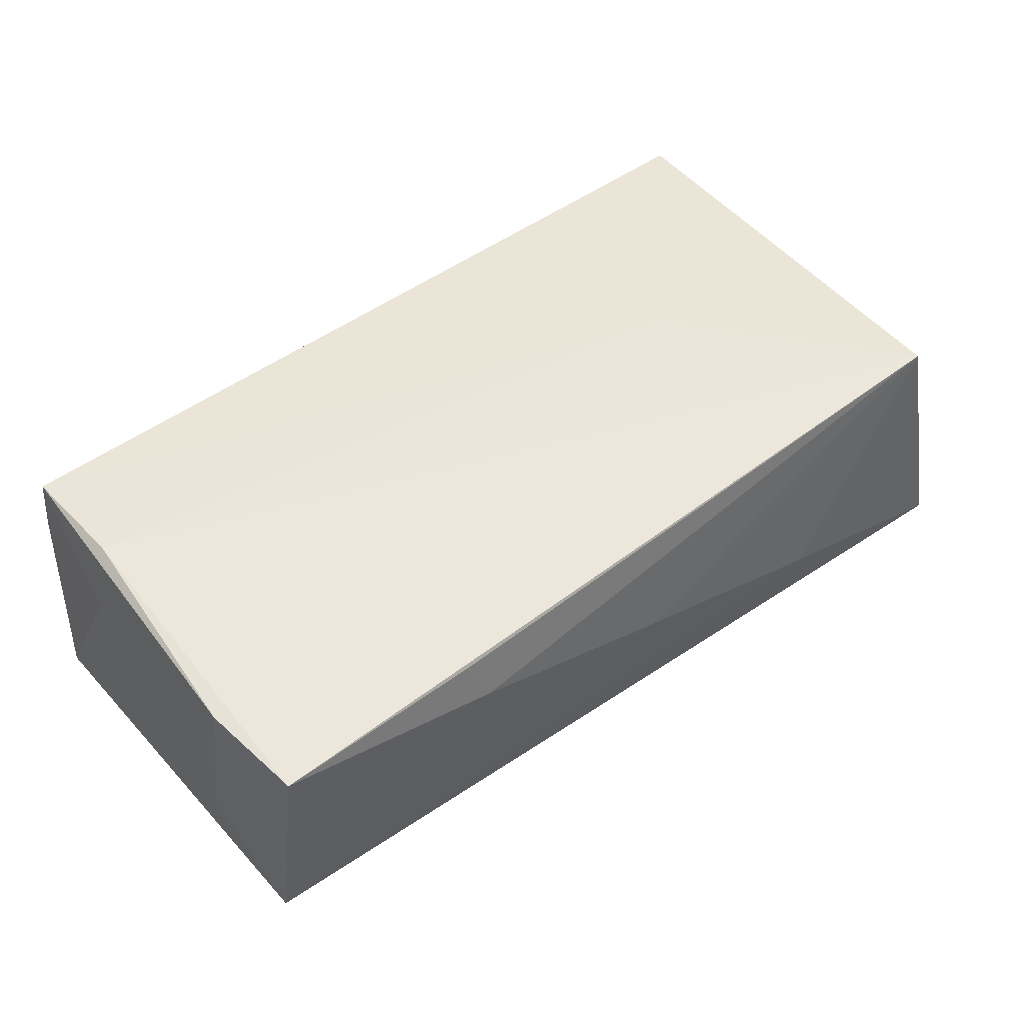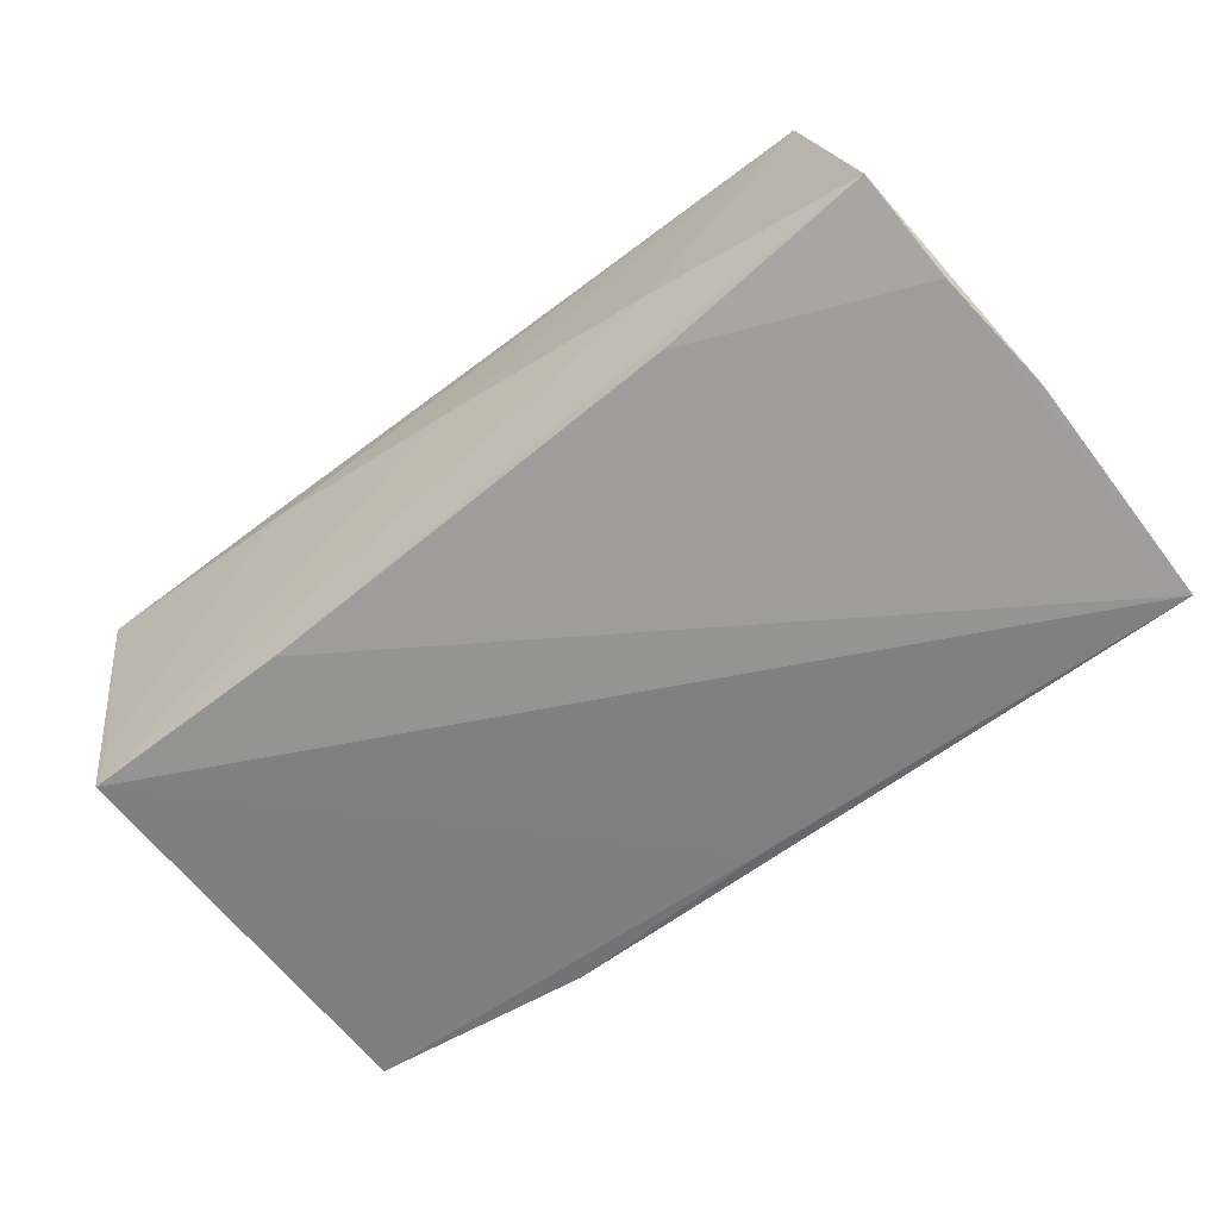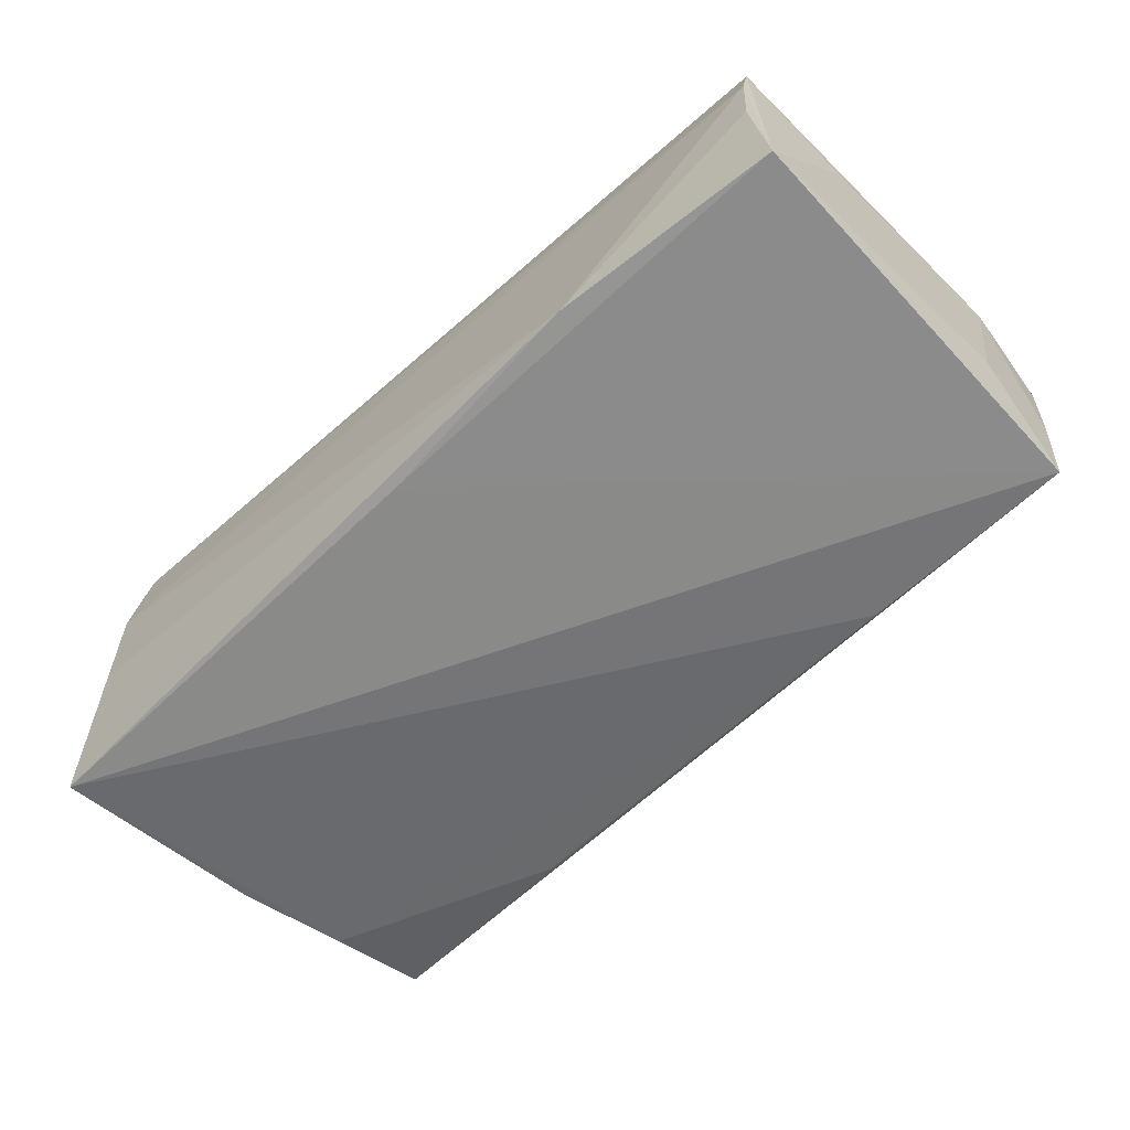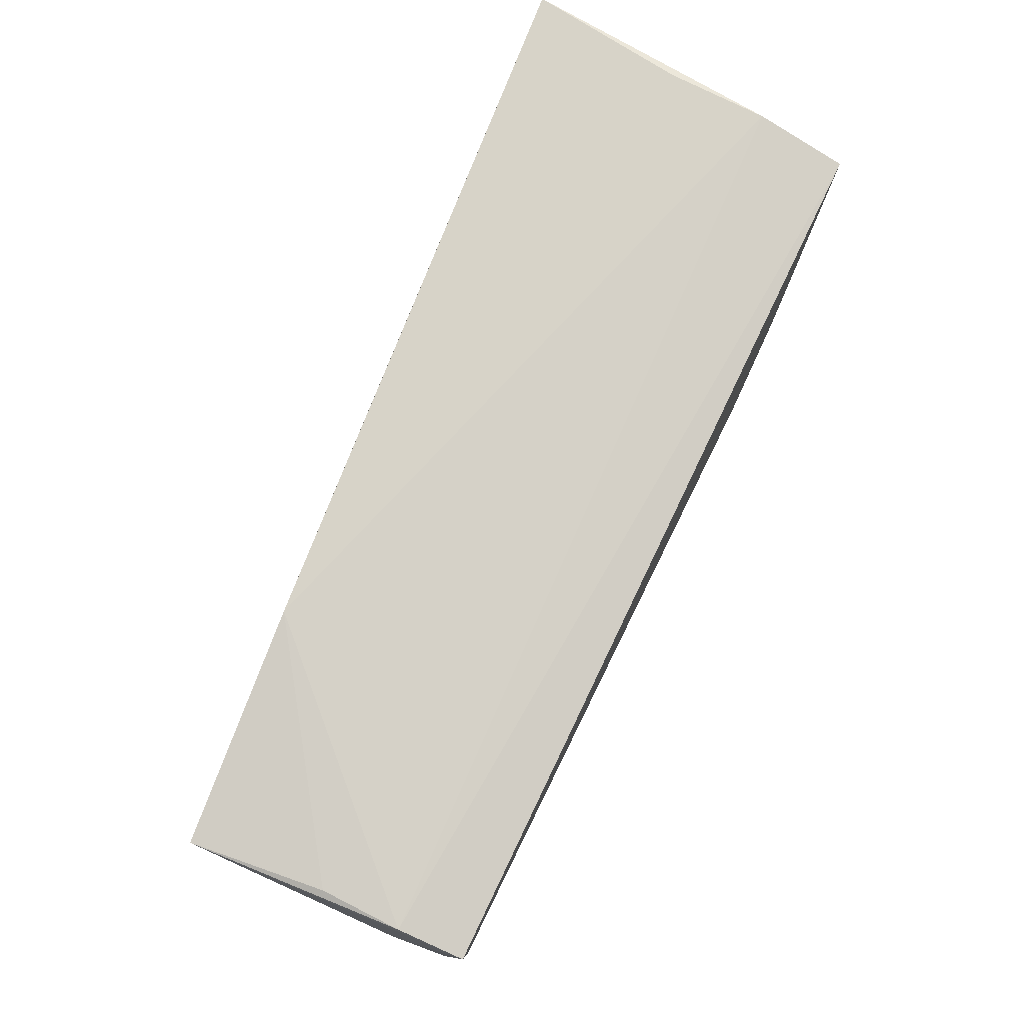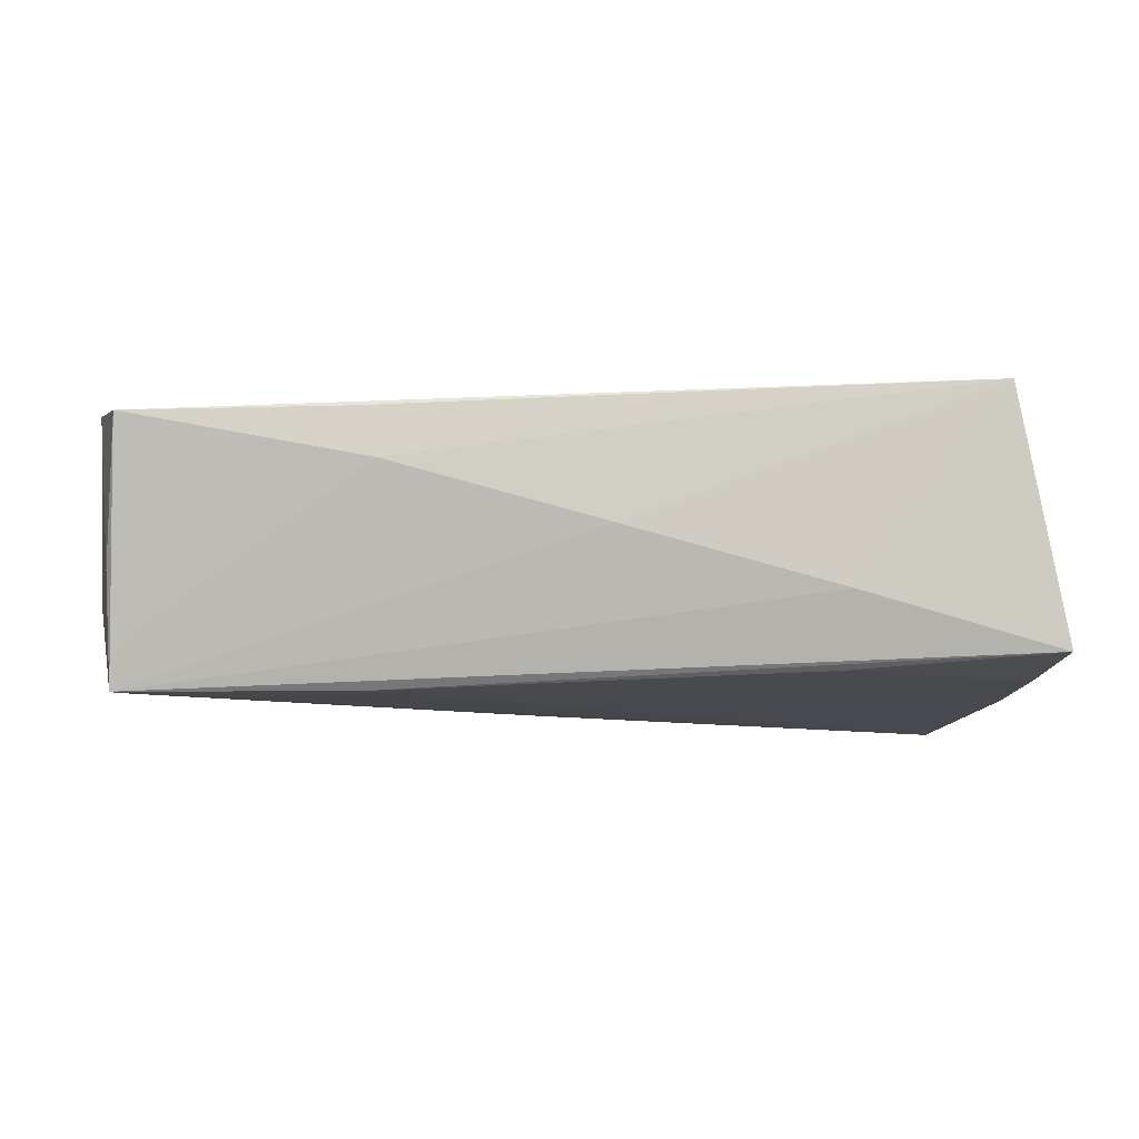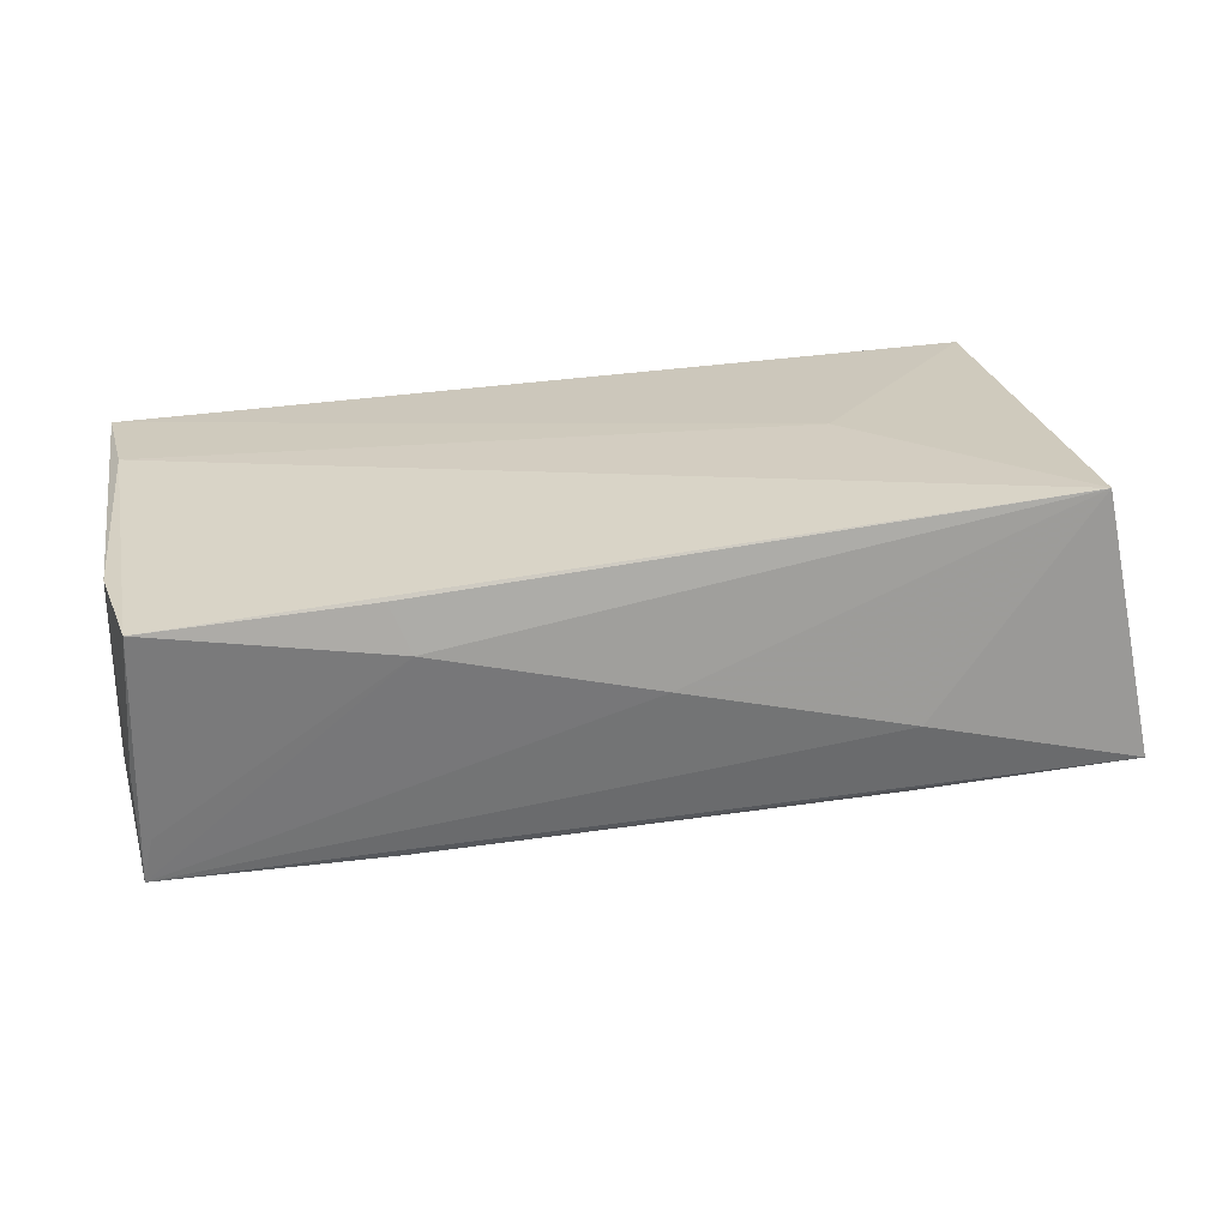
<metadata>
{"format":"obj","ext":"obj","renderer":"f3d","projection":"perspective","resolution":1024,"background":"white","views":[{"elev":46.0,"azim":-38.2,"up":"+Z"},{"elev":-61.9,"azim":38.0,"up":"+Z"},{"elev":-61.5,"azim":-136.4,"up":"+Z"},{"elev":77.8,"azim":-65.7,"up":"+Y"},{"elev":-3.4,"azim":-10.5,"up":"+Z"},{"elev":23.0,"azim":-12.2,"up":"+Z"}]}
</metadata>
<code>
v 0.05192 -0.0281 -0.01143
v -0.05307 -0.02471 -0.01589
v -0.05303 0.02509 0.00898
v -0.02597 -0.03001 0.008529
v -0.05243 0.01025 0.01671
v 0.05403 0.02507 -0.02171
v -0.05431 0.01018 0.007911
v -0.05399 0.02455 -0.01598
v -0.05448 -0.01716 0.01369
v 0.04567 -0.02724 0.01919
v -0.05425 -0.01278 -0.007351
v -0.0283 -0.02911 0.01403
v -0.05349 -0.02586 -0.003308
v -0.05205 -0.02566 -0.01065
v 0.04778 0.001031 0.01845
v 0.02622 -0.02922 -0.004628
v -0.02668 0.02728 -0.01729
v 0.0525 -0.01557 -0.01451
v -0.05262 0.02524 -0.0003214
v 0.04995 0.02728 0.008552
v 0.02596 -0.02631 -0.01355
v 0.05059 0.02687 -0.003236
v 0.0239 -0.001323 0.01919
v -0.05304 0.02367 0.01668
v -0.0004792 -0.02978 0.002117
v -0.0001079 0.02521 -0.01899
v 0.04867 0.02617 0.01919
v -0.0268 -0.02481 -0.01579
v 0.05407 -0.001352 -0.01697
v -0.05288 -0.02944 0.01288
f 6 27 29
f 8 24 3
f 3 24 27
f 8 2 11
f 29 27 15
f 27 10 15
f 18 6 29
f 1 18 29
f 29 15 1
f 1 15 10
f 27 24 23
f 23 10 27
f 7 24 8
f 8 11 7
f 8 17 26
f 26 17 6
f 26 2 8
f 26 6 2
f 27 6 20
f 20 3 27
f 20 17 3
f 8 3 19
f 19 17 8
f 3 17 19
f 16 1 10
f 2 1 16
f 28 1 2
f 2 6 28
f 6 18 28
f 4 10 12
f 12 30 4
f 10 30 12
f 5 30 10
f 5 23 24
f 10 23 5
f 14 2 4
f 4 30 14
f 14 30 2
f 13 11 2
f 2 30 13
f 6 17 22
f 22 20 6
f 17 20 22
f 25 10 4
f 25 16 10
f 4 2 25
f 2 16 25
f 18 1 21
f 21 28 18
f 1 28 21
f 30 5 9
f 9 5 24
f 9 7 11
f 24 7 9
f 11 13 9
f 9 13 30

</code>
